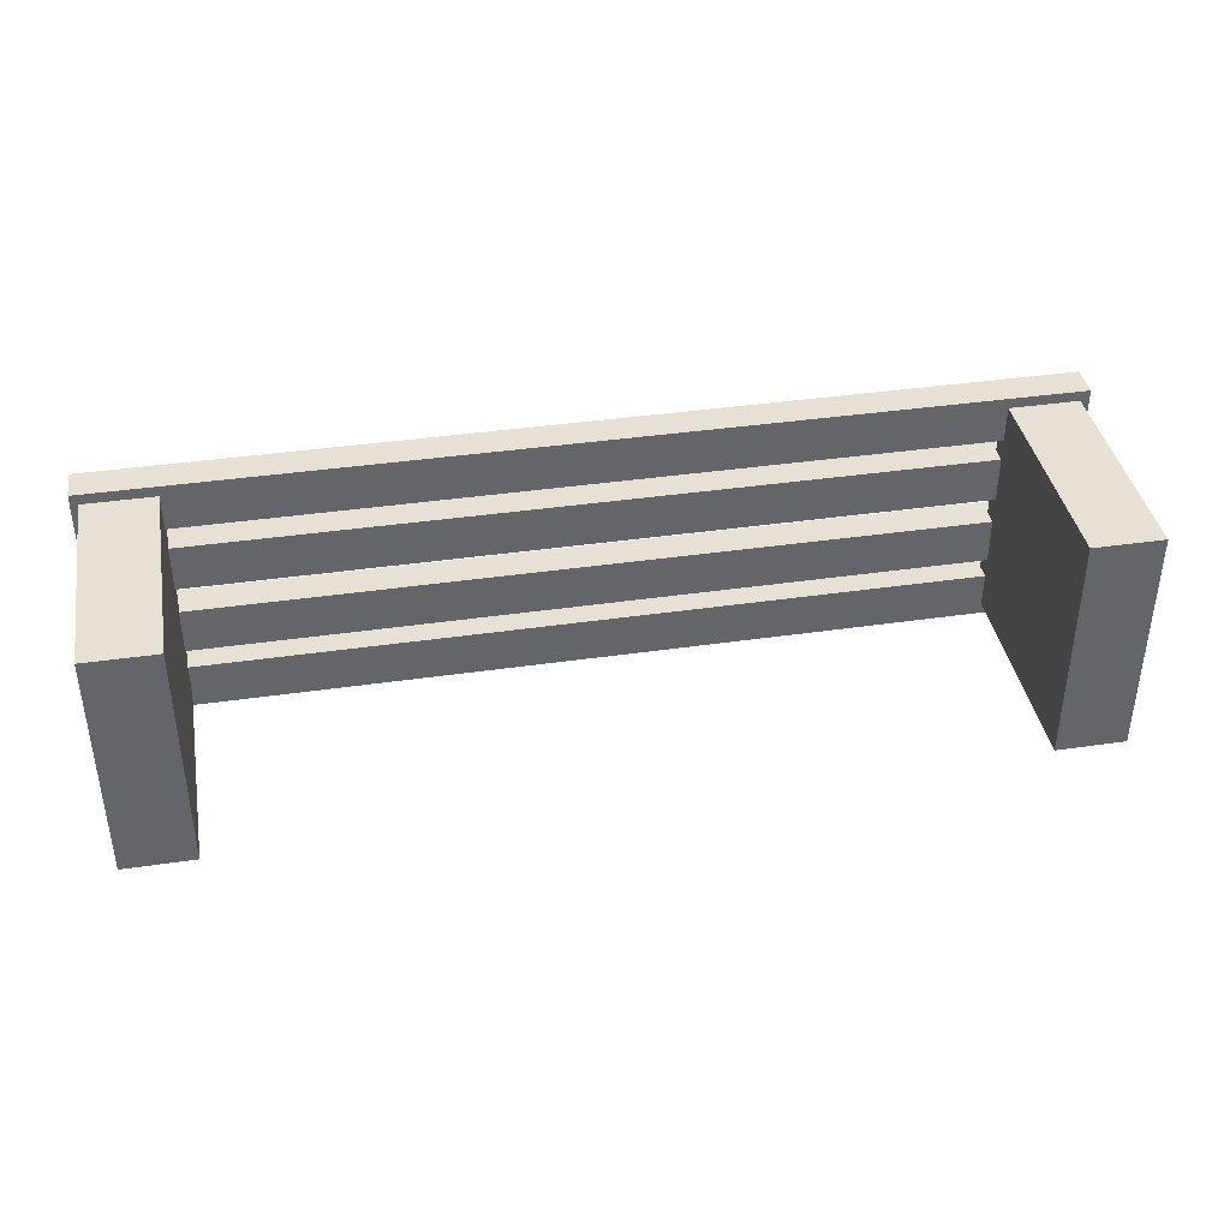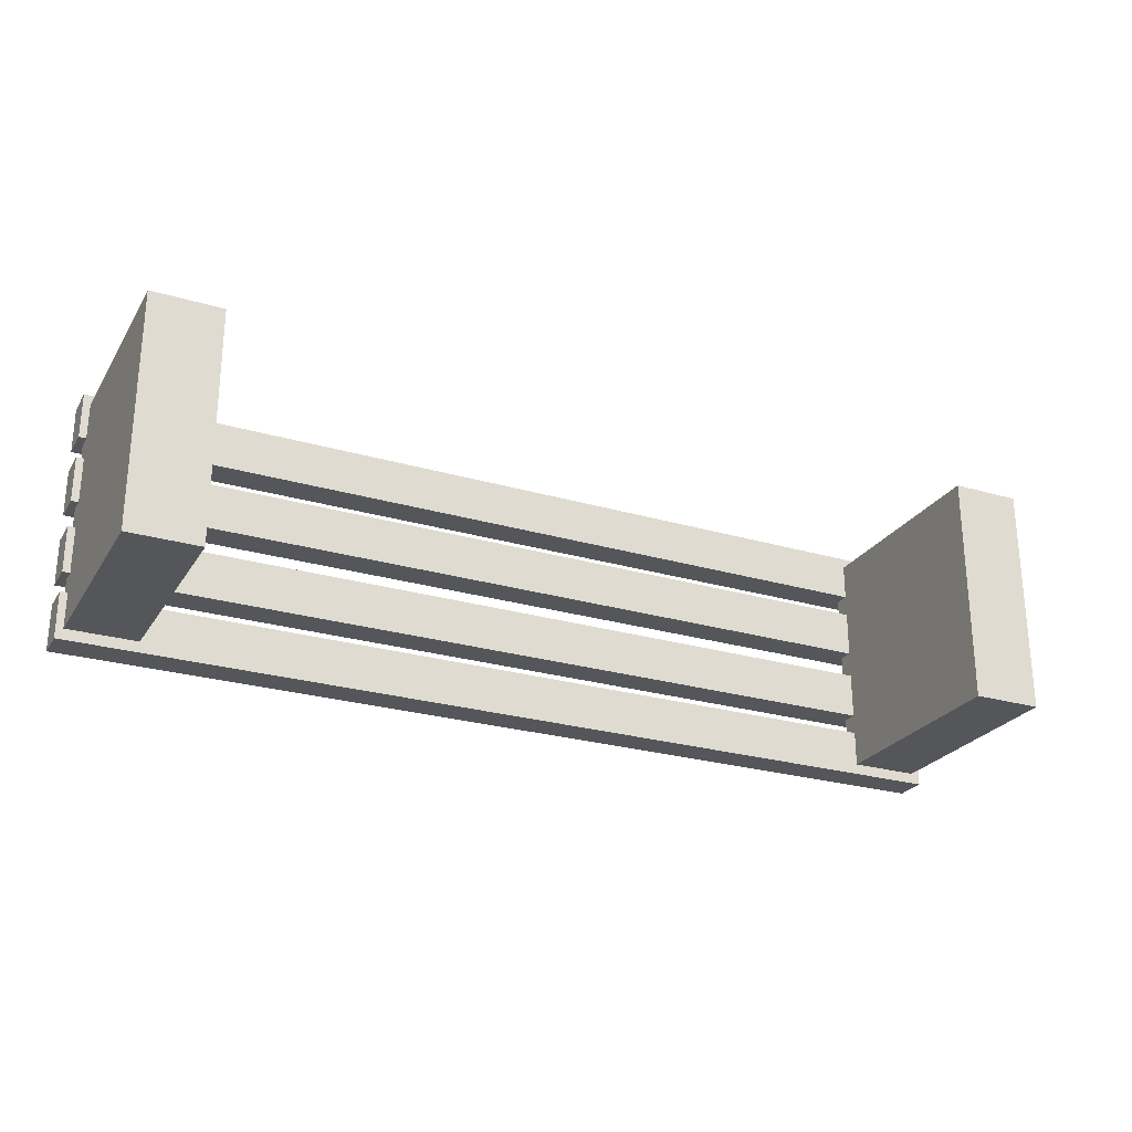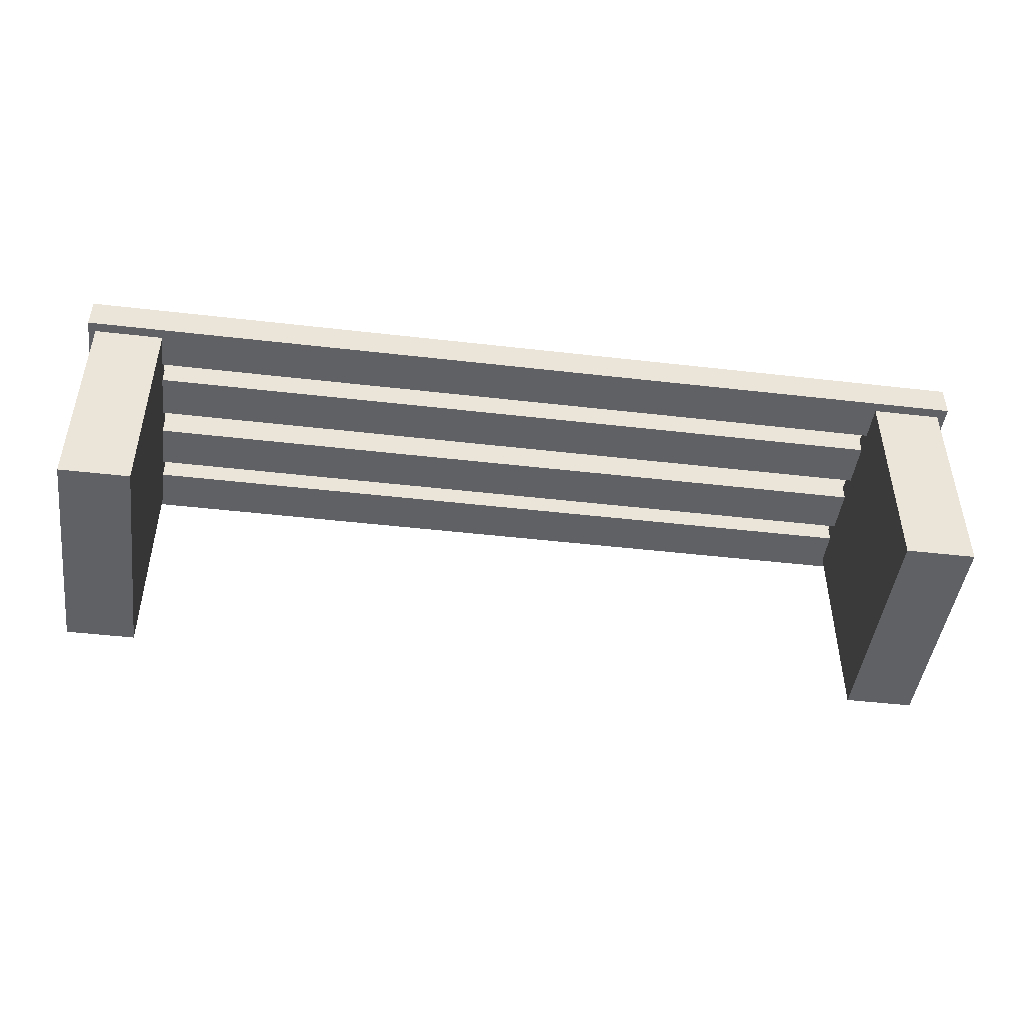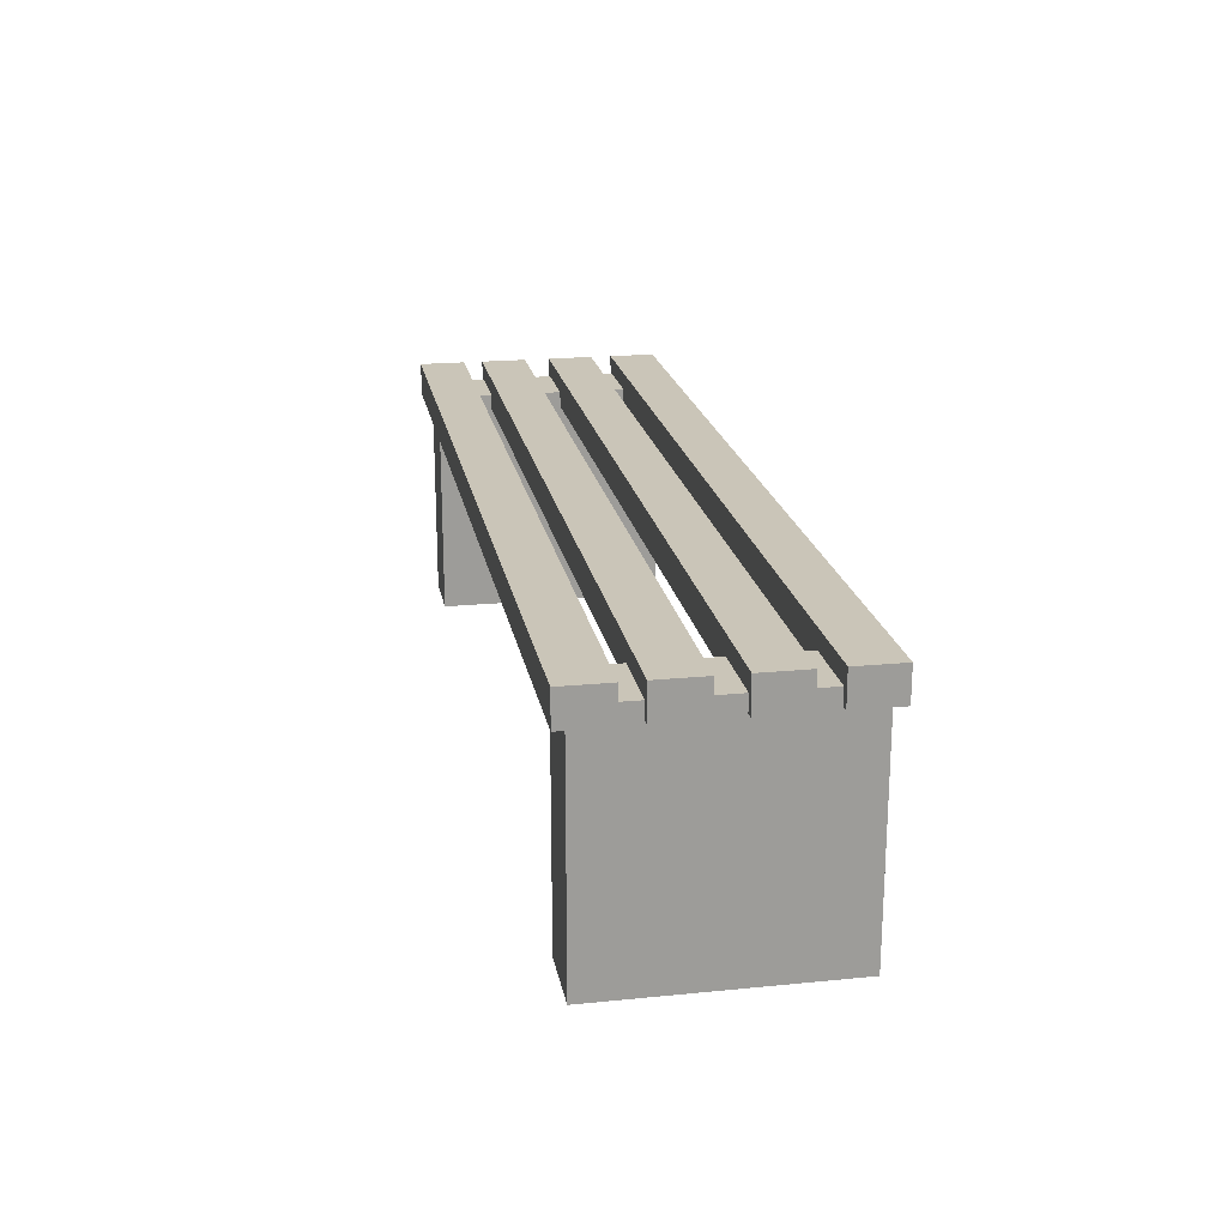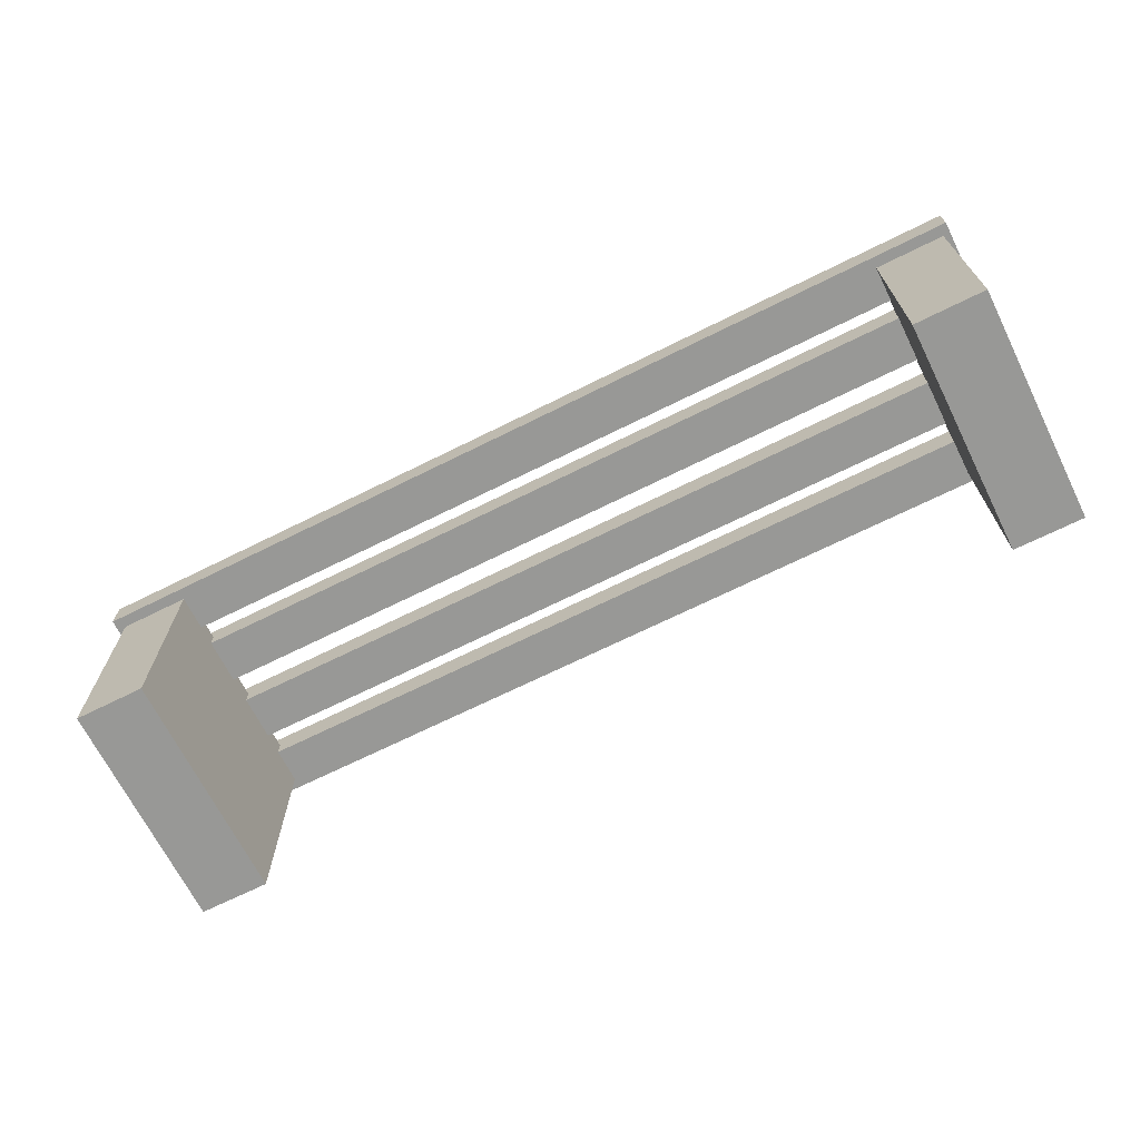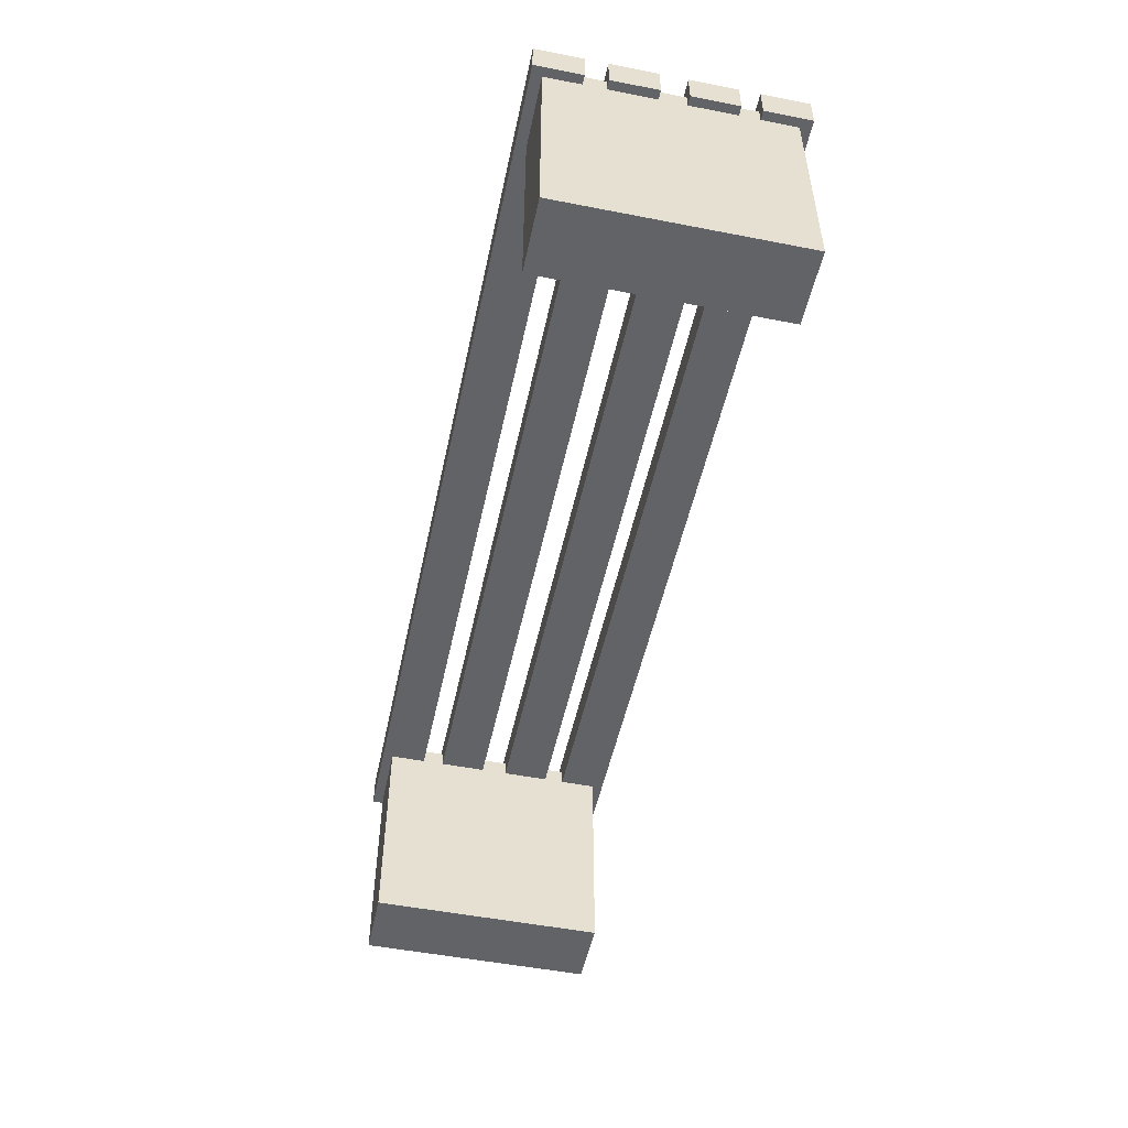
<metadata>
{"format":"obj","ext":"obj","renderer":"f3d","projection":"perspective","resolution":1024,"background":"white","views":[{"elev":39.1,"azim":-10.3,"up":"+Z"},{"elev":-25.6,"azim":-25.2,"up":"+Z"},{"elev":-46.5,"azim":-7.5,"up":"+Y"},{"elev":20.3,"azim":-100.2,"up":"+Y"},{"elev":-68.4,"azim":-153.5,"up":"+Y"},{"elev":-51.0,"azim":78.0,"up":"+Y"}]}
</metadata>
<code>
v  2881 8.934 -1829
v  2876 8.934 -1829
v  2876 8.934 -1849
v  2881 8.934 -1849
v  2881 28.62 -1829
v  2881 28.62 -1849
v  2876 28.62 -1849
v  2876 28.62 -1829
g Box082
f 1 2 3
f 3 4 1
f 5 6 7
f 7 8 5
f 1 4 6
f 6 5 1
f 4 3 7
f 7 6 4
f 3 2 8
f 8 7 3
f 2 1 5
f 5 8 2
v  2882 27.31 -1829
v  2803 27.31 -1829
v  2803 27.31 -1832
v  2882 27.31 -1832
v  2882 30.09 -1829
v  2882 30.09 -1832
v  2803 30.09 -1832
v  2803 30.09 -1829
v  2882 27.31 -1834
v  2803 27.31 -1834
v  2803 27.31 -1838
v  2882 27.31 -1838
v  2882 30.09 -1834
v  2882 30.09 -1838
v  2803 30.09 -1838
v  2803 30.09 -1834
v  2882 27.31 -1840
v  2803 27.31 -1840
v  2803 27.31 -1844
v  2882 27.31 -1844
v  2882 30.09 -1840
v  2882 30.09 -1844
v  2803 30.09 -1844
v  2803 30.09 -1840
v  2882 27.31 -1846
v  2803 27.31 -1846
v  2803 27.31 -1850
v  2882 27.31 -1850
v  2882 30.09 -1846
v  2882 30.09 -1850
v  2803 30.09 -1850
v  2803 30.09 -1846
g Box083
f 9 10 11
f 11 12 9
f 13 14 15
f 15 16 13
f 9 12 14
f 14 13 9
f 12 11 15
f 15 14 12
f 11 10 16
f 16 15 11
f 10 9 13
f 13 16 10
f 17 18 19
f 19 20 17
f 21 22 23
f 23 24 21
f 17 20 22
f 22 21 17
f 20 19 23
f 23 22 20
f 19 18 24
f 24 23 19
f 18 17 21
f 21 24 18
f 25 26 27
f 27 28 25
f 29 30 31
f 31 32 29
f 25 28 30
f 30 29 25
f 28 27 31
f 31 30 28
f 27 26 32
f 32 31 27
f 26 25 29
f 29 32 26
f 33 34 35
f 35 36 33
f 37 38 39
f 39 40 37
f 33 36 38
f 38 37 33
f 36 35 39
f 39 38 36
f 35 34 40
f 40 39 35
f 34 33 37
f 37 40 34
v  2810 8.934 -1829
v  2804 8.934 -1829
v  2804 8.934 -1849
v  2810 8.934 -1849
v  2810 28.62 -1829
v  2810 28.62 -1849
v  2804 28.62 -1849
v  2804 28.62 -1829
g Box084
f 41 42 43
f 43 44 41
f 45 46 47
f 47 48 45
f 41 44 46
f 46 45 41
f 44 43 47
f 47 46 44
f 43 42 48
f 48 47 43
f 42 41 45
f 45 48 42

</code>
